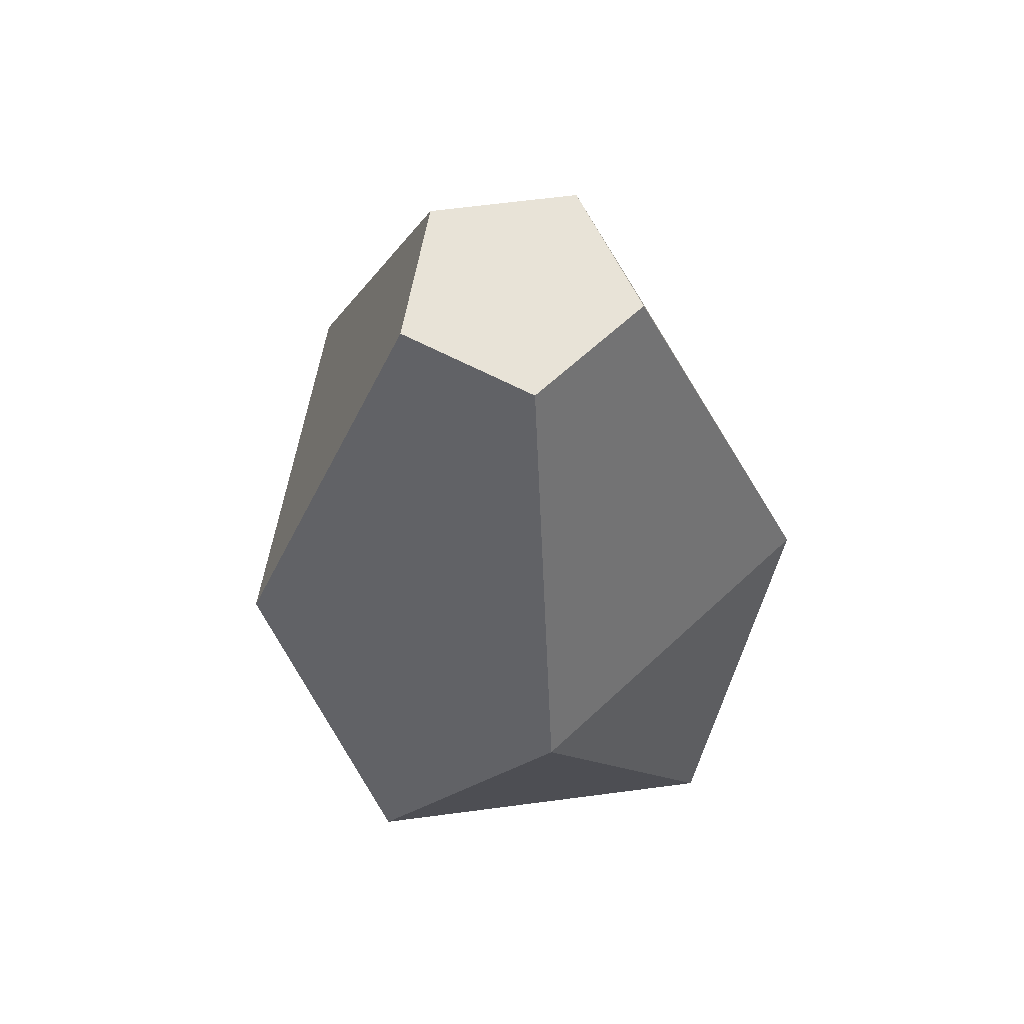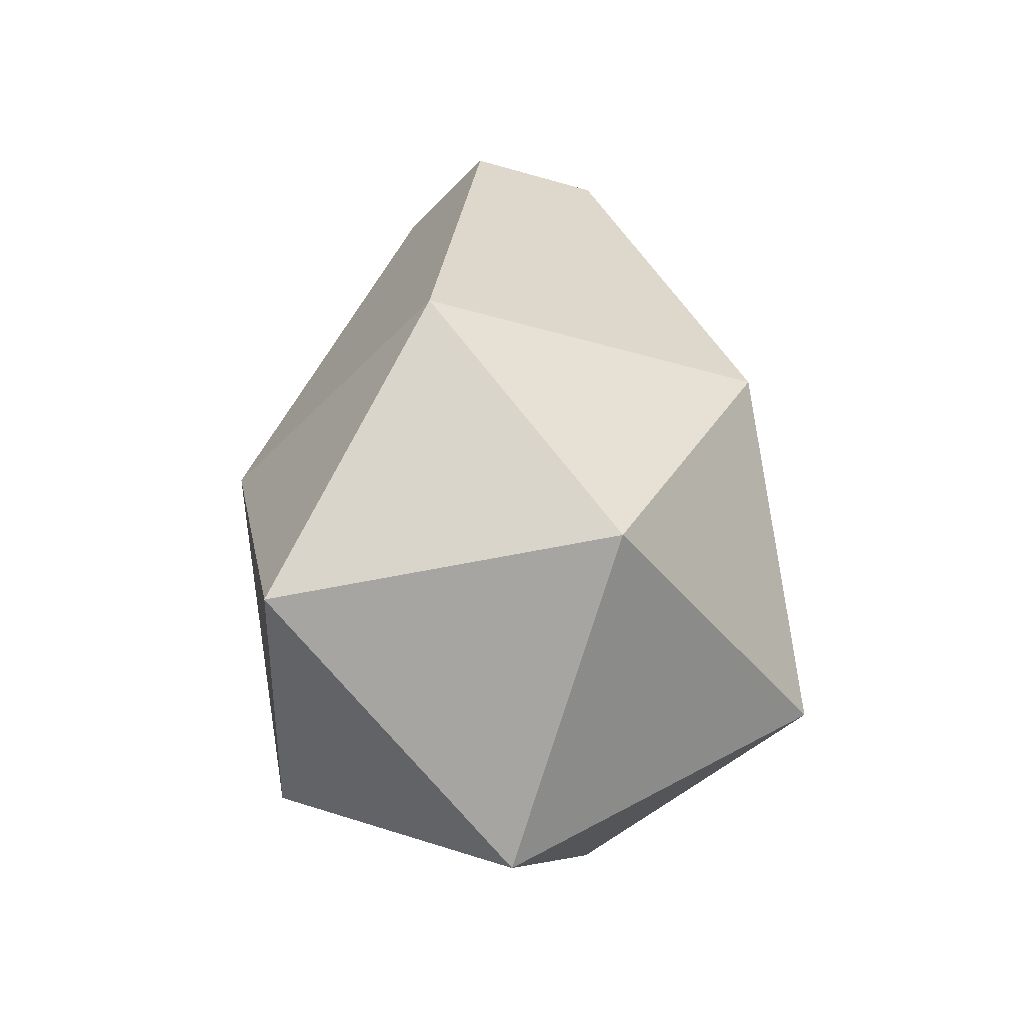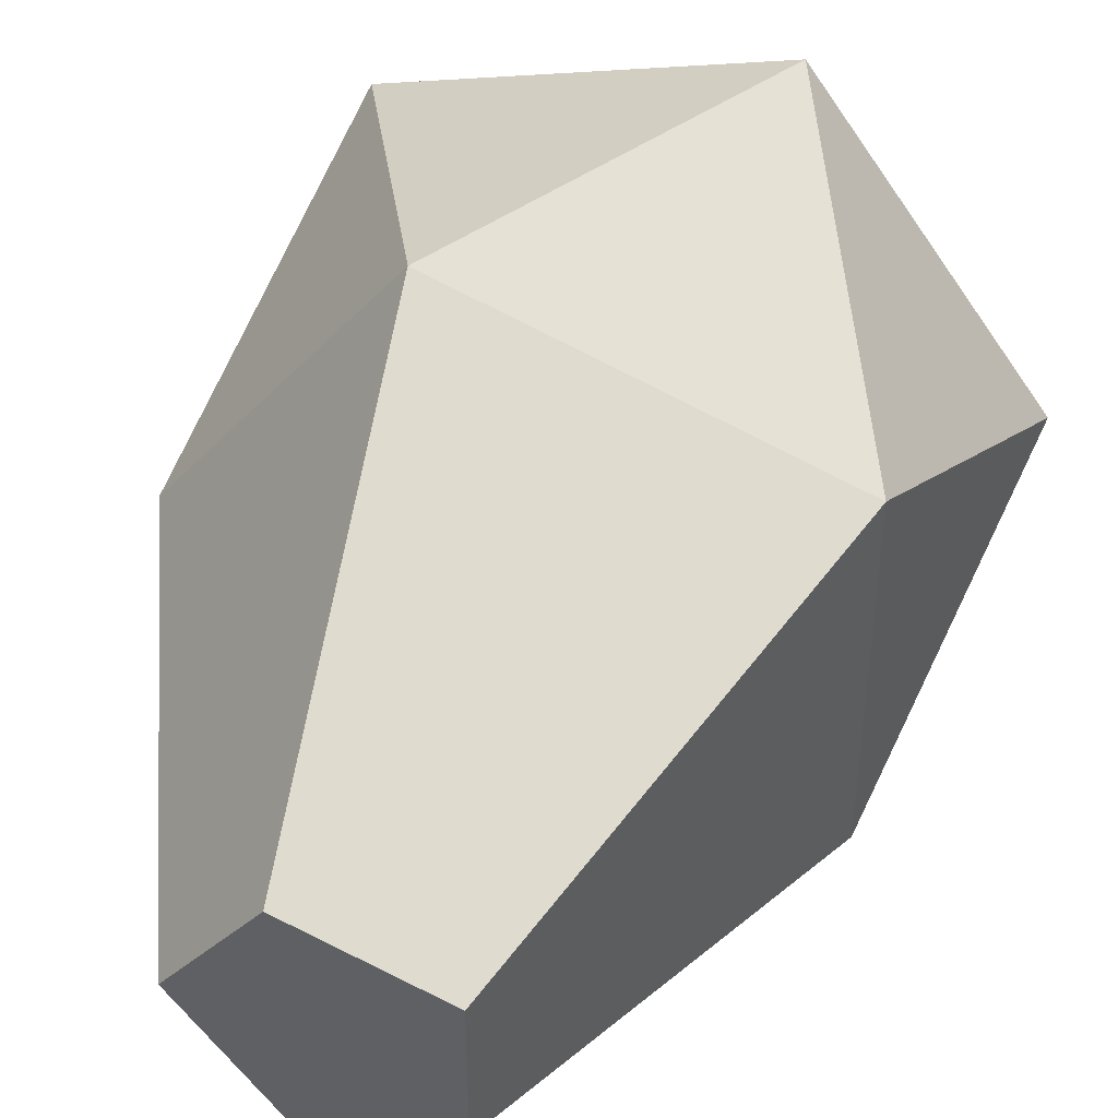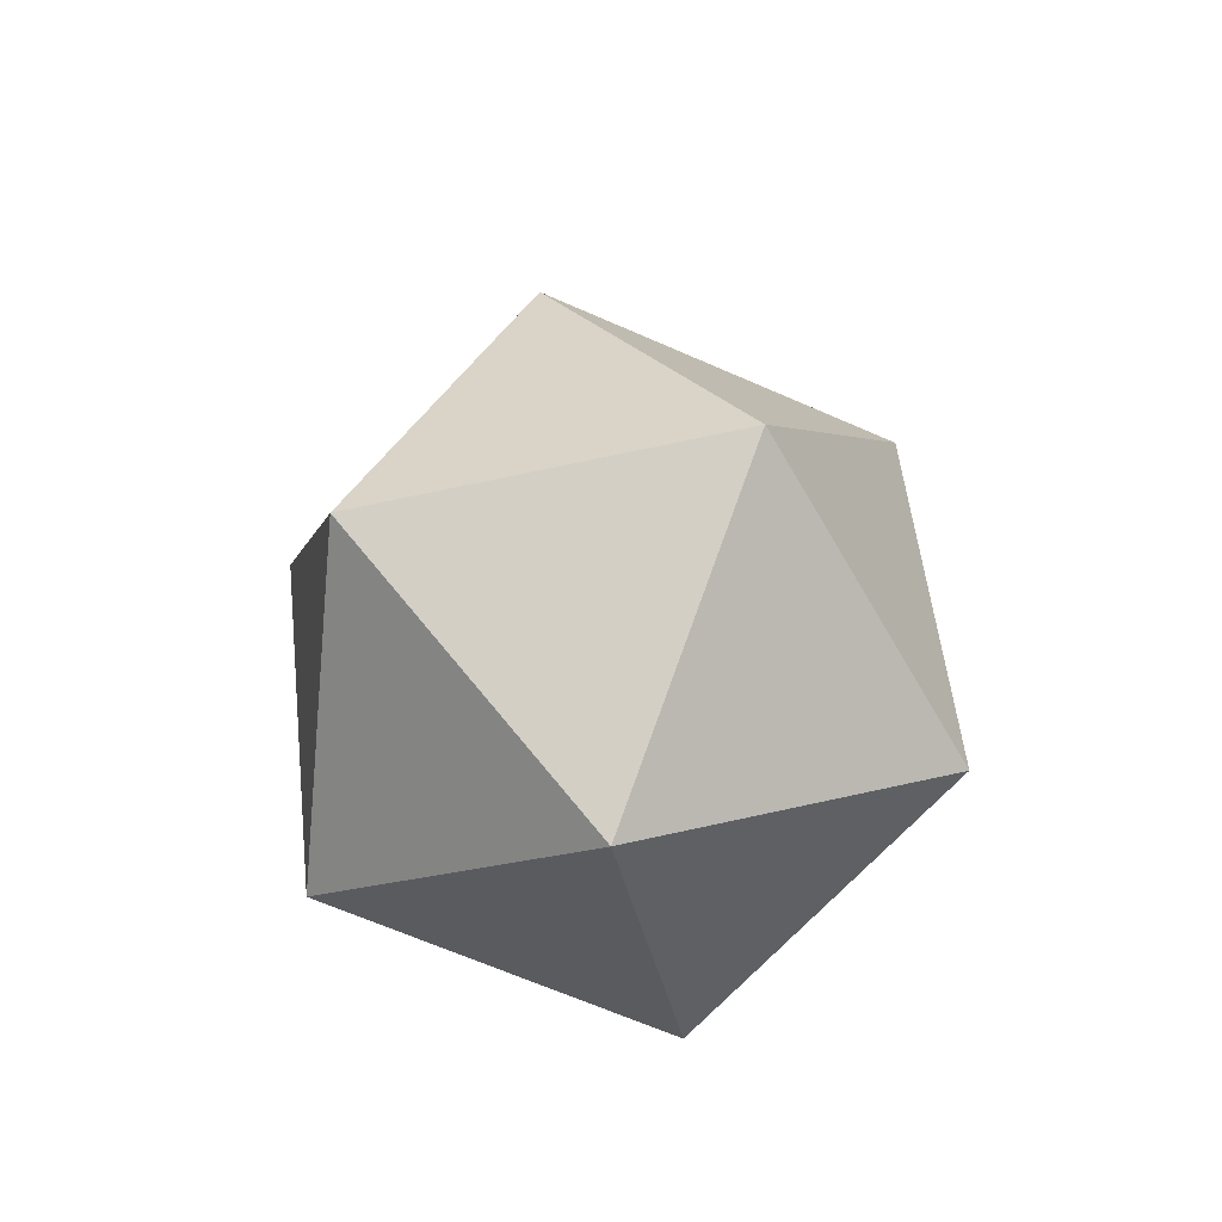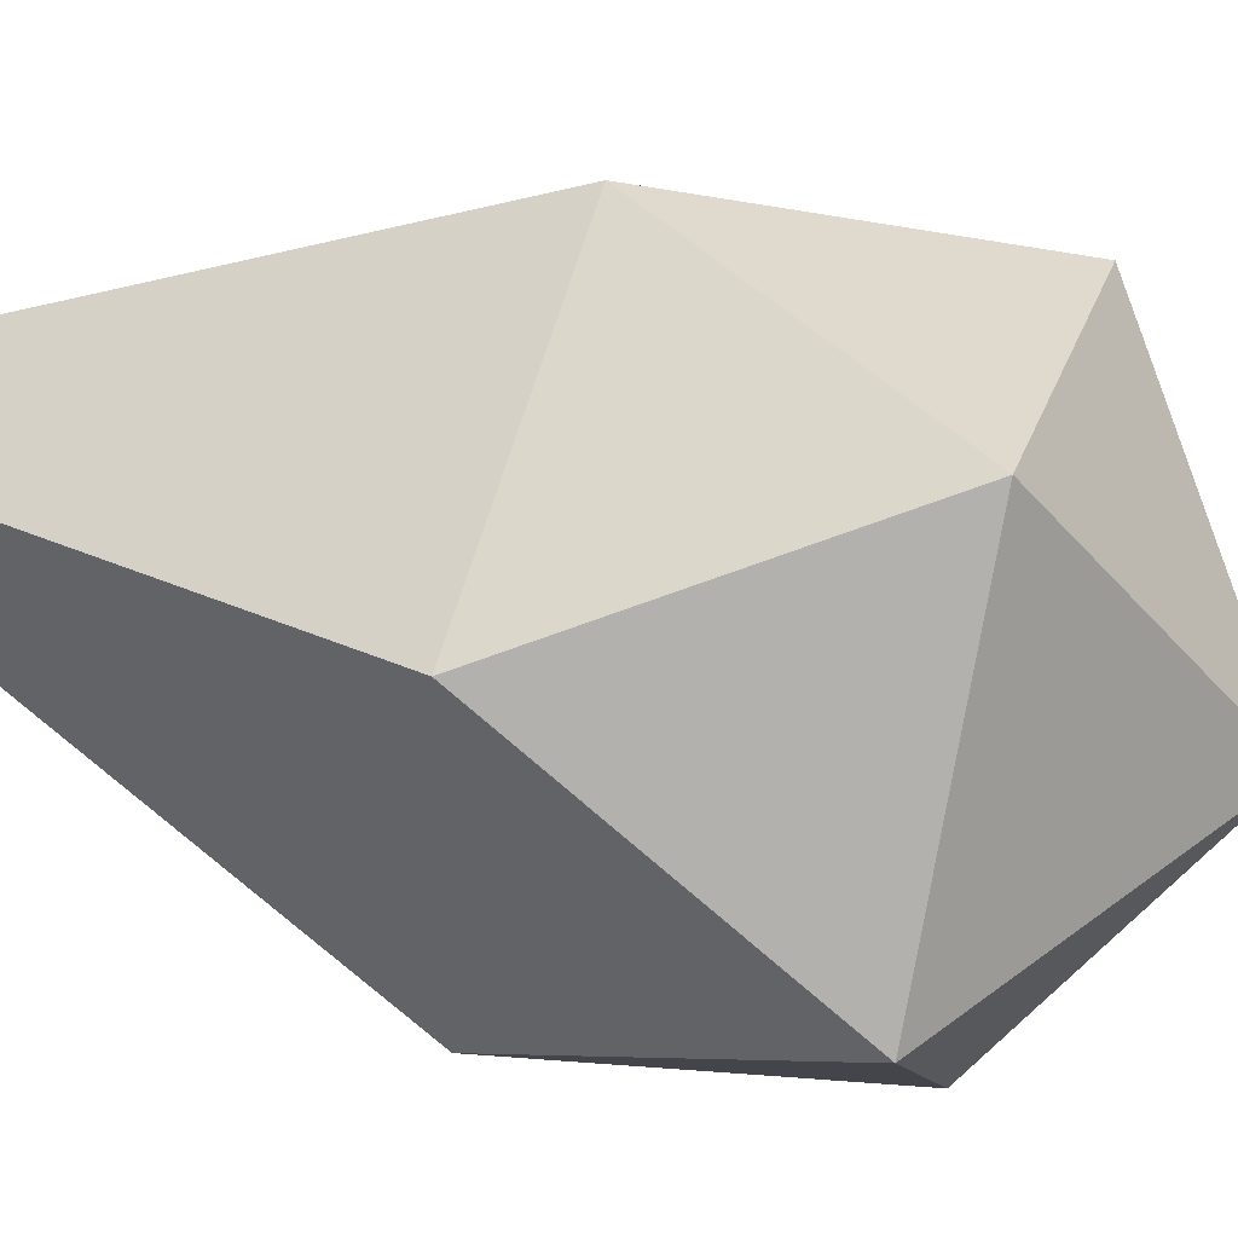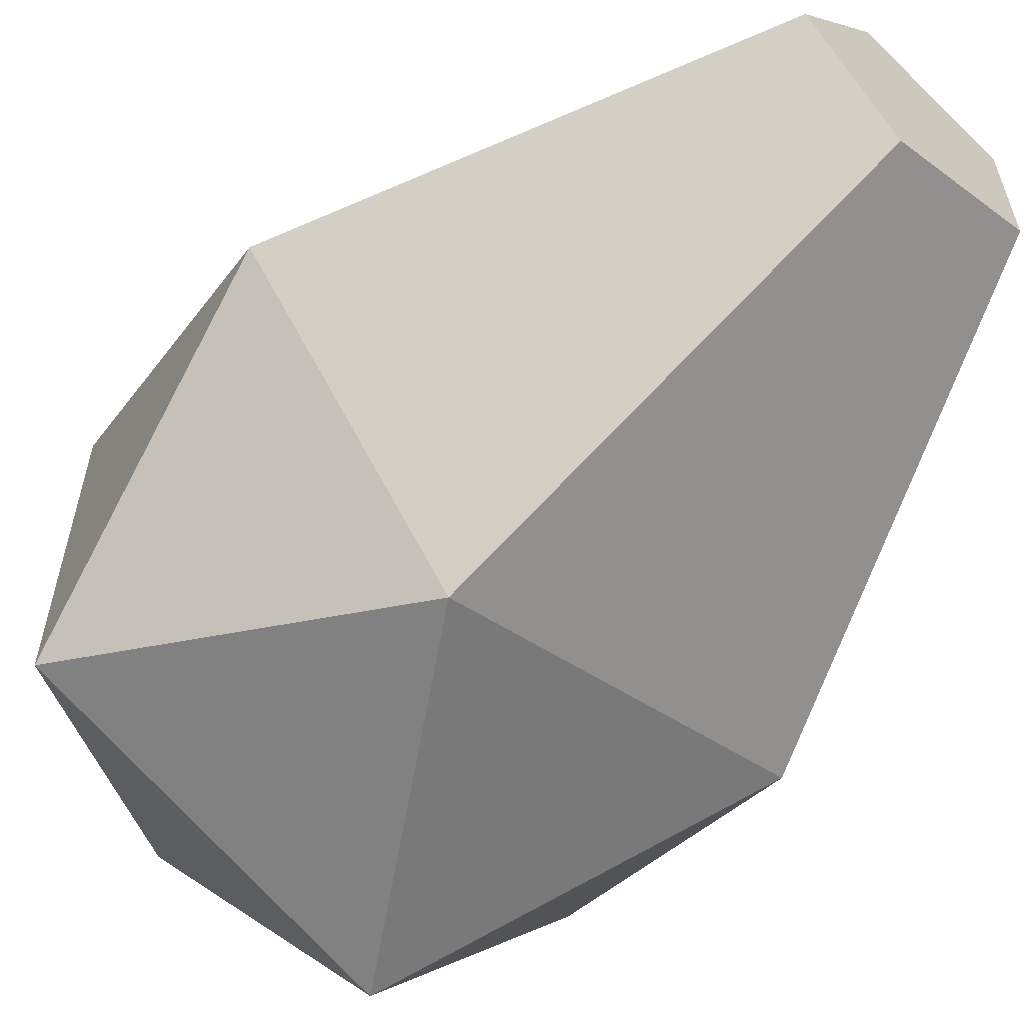
<metadata>
{"format":"obj","ext":"obj","renderer":"f3d","projection":"perspective","resolution":1024,"background":"white","views":[{"elev":62.0,"azim":-61.7,"up":"+Y"},{"elev":-39.8,"azim":34.1,"up":"+Y"},{"elev":46.3,"azim":-160.6,"up":"+Z"},{"elev":-66.4,"azim":-41.8,"up":"+Y"},{"elev":45.4,"azim":-72.7,"up":"+Z"},{"elev":-61.1,"azim":138.1,"up":"+Z"}]}
</metadata>
<code>
o Icosphere.001
v 0.0499 1.188 -0.148
v -0.1383 1.188 -0.08683
v -0.1383 1.188 0.111
v 0.1662 1.188 0.01209
v 0.0499 1.188 0.1722
v 0.05555 1.36 -0.1653
v -0.153 1.36 -0.09757
v 0.1845 1.36 0.01209
v -0.153 1.36 0.1217
v 0.05555 1.36 0.1895
v 0.08986 1.64 -0.2714
v -0.2421 1.64 -0.1635
v 0.295 1.64 0.01102
v -0.2421 1.64 0.1856
v 0.08986 1.64 0.2934
v -0.04418 1.188 -0.1174
v 0.1081 1.188 -0.06794
v -0.1383 1.188 0.01209
v 0.1081 1.188 0.09212
v -0.04418 1.188 0.1416
v -0.04874 1.36 -0.1315
v 0.12 1.36 -0.07662
v -0.153 1.36 0.01209
v 0.12 1.36 0.1008
v -0.04874 1.36 0.1556
v 0.1753 1.274 0.01209
v 0.05273 1.274 0.1808
v 0.05273 1.274 -0.1567
v -0.1457 1.274 0.1164
v -0.1457 1.274 -0.0922
v -0.09042 1.645 -0.2576
v 0.2244 1.645 -0.1554
v -0.285 1.645 0.01016
v 0.2244 1.645 0.1757
v -0.09042 1.645 0.278
v -0.2169 1.372 -0.1451
v 0.07994 1.372 -0.2416
v 0.2634 1.372 0.01091
v 0.07994 1.372 0.2634
v -0.2169 1.372 0.167
v -0.2549 1.372 0.01029
v -0.08097 1.372 0.2497
v 0.2005 1.372 -0.1377
v 0.2005 1.372 0.1583
v -0.04646 1.274 -0.1244
v -0.1457 1.274 0.01209
v -0.04646 1.274 0.1486
v 0.114 1.274 -0.07228
v 0.114 1.274 0.09646
v -0.08097 1.372 -0.2291
v -0.09042 1.645 -0.2576
v -0.2421 1.64 -0.1635
v 0.2244 1.645 -0.1554
v 0.08986 1.64 -0.2714
v -0.285 1.645 0.01016
v -0.2421 1.64 0.1856
v 0.2244 1.645 0.1757
v 0.295 1.64 0.01102
v -0.09042 1.645 0.278
v 0.08986 1.64 0.2934
v -0.001904 1.668 0.01102
f 20 17 19
f 50 36 12 31
f 49 26 8 24
f 48 28 6 22
f 47 27 10 25
f 46 29 9 23
f 45 30 7 21
f 34 13 58 57
f 44 38 13 34
f 43 37 11 32
f 42 39 15 35
f 41 40 14 33
f 36 41 33 12
f 7 23 41 36
f 23 9 40 41
f 40 42 35 14
f 9 25 42 40
f 25 10 39 42
f 38 43 32 13
f 8 22 43 38
f 22 6 37 43
f 39 44 34 15
f 10 24 44 39
f 24 8 38 44
f 28 45 21 6
f 1 16 45 28
f 16 2 30 45
f 30 46 23 7
f 2 18 46 30
f 18 3 29 46
f 29 47 25 9
f 3 20 47 29
f 20 5 27 47
f 26 48 22 8
f 4 17 48 26
f 17 1 28 48
f 27 49 24 10
f 5 19 49 27
f 19 4 26 49
f 37 50 31 11
f 6 21 50 37
f 21 7 36 50
f 13 32 53 58
f 33 14 56 55
f 14 35 59 56
f 11 31 51 54
f 32 11 54 53
f 15 34 57 60
f 35 15 60 59
f 31 12 52 51
f 12 33 55 52
f 57 53 61
f 53 54 51
f 51 52 55
f 55 56 59
f 59 60 57
f 57 58 53
f 51 55 61
f 59 57 61
f 55 59 61
f 53 51 61
f 17 16 1
f 16 18 2
f 18 20 3
f 20 19 5
f 19 17 4
f 17 18 16
f 18 17 20
o Icosphere
v 0.003561 -0.9995 -0.006129
v 0.7272 -0.4467 0.5196
v -0.2728 -0.4467 0.8445
v -0.8909 -0.4467 -0.006129
v -0.2728 -0.4467 -0.8568
v 0.7272 -0.4467 -0.5318
v 0.2799 0.4477 0.8445
v -0.72 0.4477 0.5196
v -0.72 0.4477 -0.5318
v 0.2799 0.4477 -0.8568
v 0.898 0.4477 -0.006129
v 0.05203 1.363 -0.1585
v -0.1346 -0.7231 0.4192
v 0.3654 -0.7231 0.2567
v 0.2272 -0.4467 0.6821
v 0.7272 -0.4467 -0.006129
v 0.3654 -0.7231 -0.269
v -0.4437 -0.7231 -0.006129
v -0.5818 -0.4467 0.4192
v -0.1346 -0.7231 -0.4314
v -0.5818 -0.4467 -0.4314
v 0.2272 -0.4467 -0.6943
v 0.8126 0.000524 0.2567
v 0.8126 0.000524 -0.269
v 0.003561 0.000524 0.8445
v 0.5036 0.000524 0.6821
v -0.8055 0.000524 0.2567
v -0.4964 0.000524 0.6821
v -0.4964 0.000524 -0.6943
v -0.8055 0.000524 -0.269
v 0.5036 0.000524 -0.6943
v 0.003561 0.000524 -0.8568
v 0.589 0.4477 0.4192
v -0.22 0.4477 0.6821
v -0.72 0.4477 -0.006129
v -0.22 0.4477 -0.6943
v 0.589 0.4477 -0.4314
v 0.09486 0.9024 0.3124
v 0.3123 0.9024 0.01319
v -0.2569 0.9024 0.1981
v -0.2569 0.9024 -0.1718
v 0.09486 0.9024 -0.2861
v -0.01575 0.1443 -0.3809
v 0.3123 1.156 0.01319
v 0.09486 1.156 0.3124
v -0.2569 1.156 0.1981
v -0.2569 1.156 -0.1718
v 0.09486 1.156 -0.2861
v -0.2569 1.156 0.1981
v 0.09486 1.156 0.3124
v -0.2569 1.156 0.1981
v 0.09486 1.156 0.3124
v 0.3723 1.156 0.01319
v 0.1134 1.156 -0.3431
v 0.1134 1.303 -0.3431
v 0.3723 1.303 0.01319
v -0.3055 1.156 -0.207
v -0.3055 1.156 0.2334
v -0.3055 1.303 0.2334
v -0.3055 1.303 -0.207
v 0.1134 1.156 0.3695
v 0.1134 1.303 0.3695
v 0.1343 1.463 -0.319
v 0.1874 0.6751 -0.5714
v 0.0845 1.368 -0.2562
v -0.232 1.368 -0.1533
v 0.05203 1.111 -0.1585
v -0.232 1.368 0.1795
v 0.2801 1.368 0.01309
v 0.0845 1.368 0.2824
v -0.1495 1.363 -0.09298
v -0.1495 1.363 0.1189
v 0.1766 1.363 0.01298
v 0.05203 1.363 0.1844
v -0.1495 1.111 -0.09298
v -0.01095 1.111 0.01182
v -0.1495 1.111 0.1189
v 0.1766 1.111 0.01298
v 0.05203 1.111 0.1844
f 62 75 74
f 63 75 77
f 62 74 79
f 62 79 81
f 62 81 78
f 63 77 84
f 64 76 86
f 65 80 88
f 66 82 90
f 67 83 92
f 63 84 87
f 64 86 89
f 65 88 91
f 66 90 93
f 67 92 85
f 68 94 99
f 69 95 101
f 70 96 102
f 71 97 103 125
f 72 98 100
f 102 101 107 108
f 100 98 103
f 98 71 125 103
f 99 100 105 106
f 103 97 102
f 97 70 102
f 103 102 108 109
f 102 96 101
f 96 69 101
f 101 99 106 107
f 101 95 99
f 95 68 99
f 100 103 109 105
f 99 94 100
f 94 72 100
f 85 98 72
f 85 92 98
f 92 71 98
f 93 97 71
f 93 90 97
f 90 70 97
f 91 96 70
f 91 88 96
f 88 69 96
f 89 95 69
f 89 86 95
f 86 68 95
f 87 94 68
f 87 84 94
f 84 72 94
f 92 93 71
f 92 83 93
f 83 66 93
f 90 91 70
f 90 82 91
f 82 65 91
f 88 89 69
f 88 80 89
f 80 64 89
f 86 87 68
f 86 76 87
f 76 63 87
f 84 85 72
f 84 77 85
f 77 67 85
f 78 83 67
f 78 81 83
f 81 66 83
f 81 82 66
f 81 79 82
f 79 65 82
f 79 80 65
f 79 74 80
f 74 64 80
f 77 78 67
f 77 75 78
f 75 62 78
f 74 76 64
f 74 75 76
f 75 63 76
f 107 106 111 110
f 110 111 113 112
f 114 115 116 117
f 109 115 114 105
f 120 123 131 129
f 118 119 120 121
f 107 119 118 108
f 117 116 126 130
f 122 114 117 123
f 105 114 122 106
f 116 121 127 126
f 115 118 121 116
f 108 118 115 109
f 121 120 129 127
f 119 122 123 120
f 113 122 119 112
f 123 117 130 131
f 127 129 133 132
f 131 130 134 135
f 130 126 73 134
f 129 131 135 133
f 126 127 132 73
f 133 135 140 138
f 73 132 136 128
f 132 133 138 136
f 135 134 139 140
f 134 73 128 139
f 137 139 128
f 137 136 138
f 137 140 139
f 137 128 136
f 137 138 140
o Icosphere.002
v 0.003344 -0.9387 -0.005756
v 0.683 -0.4196 0.488
v -0.2562 -0.4196 0.7932
v -0.8367 -0.4196 -0.005756
v -0.2562 -0.4196 -0.8047
v 0.683 -0.4196 -0.4995
v 0.2629 0.4205 0.7932
v -0.6763 0.4205 0.488
v -0.6763 0.4205 -0.4995
v 0.2629 0.4205 -0.8047
v 0.8434 0.4205 -0.005756
v 0.04887 1.281 -0.1488
v -0.1265 -0.6792 0.3937
v 0.3432 -0.6792 0.2411
v 0.2134 -0.4196 0.6406
v 0.683 -0.4196 -0.005756
v 0.3432 -0.6792 -0.2526
v -0.4167 -0.6792 -0.005756
v -0.5465 -0.4196 0.3937
v -0.1265 -0.6792 -0.4052
v -0.5465 -0.4196 -0.4052
v 0.2134 -0.4196 -0.6521
v 0.7632 0.000492 0.2411
v 0.7632 0.000492 -0.2526
v 0.003344 0.000492 0.7932
v 0.473 0.000492 0.6406
v -0.7565 0.000492 0.2411
v -0.4663 0.000492 0.6406
v -0.4663 0.000492 -0.6521
v -0.7565 0.000492 -0.2526
v 0.473 0.000492 -0.6521
v 0.003344 0.000492 -0.8047
v 0.5532 0.4205 0.3937
v -0.2067 0.4205 0.6406
v -0.6763 0.4205 -0.005756
v -0.2067 0.4205 -0.6521
v 0.5532 0.4205 -0.4052
v 0.05479 0.9576 0.1879
v 0.1823 0.9576 0.01239
v -0.1515 0.9576 0.1208
v -0.1515 0.9576 -0.09607
v 0.05479 0.9576 -0.1631
v -0.01479 0.1356 -0.3577
v 0.1812 1.157 0.01239
v 0.05446 1.157 0.1868
v -0.1506 1.157 0.1202
v -0.1506 1.157 -0.09543
v 0.05446 1.157 -0.1621
v -0.2413 1.086 0.1861
v 0.0891 1.086 0.2934
v -0.2413 1.086 0.1861
v 0.0891 1.086 0.2934
v 0.3497 1.086 0.01239
v 0.1065 1.086 -0.3223
v 0.1065 1.224 -0.3223
v 0.3497 1.224 0.01239
v -0.2869 1.086 -0.1945
v -0.2869 1.086 0.2192
v -0.2869 1.224 0.2192
v -0.2869 1.224 -0.1945
v 0.1065 1.086 0.3471
v 0.1065 1.224 0.3471
v 0.1262 1.375 -0.2996
v 0.176 0.6341 -0.5367
v 0.07937 1.285 -0.2406
v -0.2179 1.285 -0.144
v 0.04887 1.044 -0.1488
v -0.2179 1.285 0.1686
v 0.2631 1.285 0.01229
v 0.07937 1.285 0.2652
v -0.1404 1.281 -0.08733
v -0.1404 1.281 0.1117
v 0.1659 1.281 0.01219
v 0.04887 1.281 0.1732
v -0.1404 1.044 -0.08733
v -0.01029 1.044 0.0111
v -0.1404 1.044 0.1117
v 0.1659 1.044 0.01219
v 0.04887 1.044 0.1732
v 0.05382 1.174 0.1849
v 0.05382 1.174 -0.1601
v -0.1489 1.174 0.119
v -0.1489 1.174 -0.09421
v 0.1791 1.174 0.01239
v 0.04967 1.19 0.1721
v 0.04967 1.19 -0.1473
v -0.1381 1.19 0.1111
v -0.1381 1.19 -0.08633
v 0.1657 1.19 0.01239
f 141 154 153
f 142 154 156
f 141 153 158
f 141 158 160
f 141 160 157
f 142 156 163
f 143 155 165
f 144 159 167
f 145 161 169
f 146 162 171
f 142 163 166
f 143 165 168
f 144 167 170
f 145 169 172
f 146 171 164
f 147 173 178
f 148 174 180
f 149 175 181
f 150 176 182 204
f 151 177 179
f 179 177 182
f 177 150 204 182
f 182 176 181
f 176 149 181
f 181 175 180
f 175 148 180
f 180 174 178
f 174 147 178
f 178 173 179
f 173 151 179
f 164 177 151
f 164 171 177
f 171 150 177
f 172 176 150
f 172 169 176
f 169 149 176
f 170 175 149
f 170 167 175
f 167 148 175
f 168 174 148
f 168 165 174
f 165 147 174
f 166 173 147
f 166 163 173
f 163 151 173
f 171 172 150
f 171 162 172
f 162 145 172
f 169 170 149
f 169 161 170
f 161 144 170
f 167 168 148
f 167 159 168
f 159 143 168
f 165 166 147
f 165 155 166
f 155 142 166
f 163 164 151
f 163 156 164
f 156 146 164
f 157 162 146
f 157 160 162
f 160 145 162
f 160 161 145
f 160 158 161
f 158 144 161
f 158 159 144
f 158 153 159
f 153 143 159
f 156 157 146
f 156 154 157
f 154 141 157
f 153 155 143
f 153 154 155
f 154 142 155
f 185 184 224 220
f 188 187 223 221
f 186 185 220 222
f 184 179 182 188
f 185 178 179 184
f 181 187 188 182
f 181 180 186 187
f 186 180 178 185
f 221 223 228 226
f 222 220 225 227
f 224 221 226 229
f 187 186 222 223
f 184 188 221 224
f 227 225 226
f 225 229 226
f 226 228 227
f 220 224 229 225
f 223 222 227 228
o Icosphere.003
v 0.003561 -0.9995 -0.006129
v 0.7272 -0.4467 0.5196
v -0.2728 -0.4467 0.8445
v -0.8909 -0.4467 -0.006129
v -0.2728 -0.4467 -0.8568
v 0.7272 -0.4467 -0.5318
v 0.2799 0.4477 0.8445
v -0.72 0.4477 0.5196
v -0.72 0.4477 -0.5318
v 0.2799 0.4477 -0.8568
v 0.898 0.4477 -0.006129
v 0.1056 1.671 0.3454
v 0.3469 1.671 0.01319
v -0.2849 1.671 0.2185
v -0.2849 1.671 -0.1921
v 0.1056 1.671 -0.319
f 240 239 245
f 242 240 245
f 238 244 239
f 245 239 244
f 243 238 237
f 238 243 244
f 241 237 236
f 237 241 243
f 240 242 236
f 236 242 241
f 240 235 239
f 239 234 238
f 233 237 238
f 232 236 237
f 231 240 236
f 234 239 235
f 233 238 234
f 237 233 232
f 236 232 231
f 235 240 231
f 235 230 234
f 233 234 230
f 233 230 232
f 231 230 235
f 232 230 231
f 245 244 243
f 245 243 241
f 241 242 245

</code>
